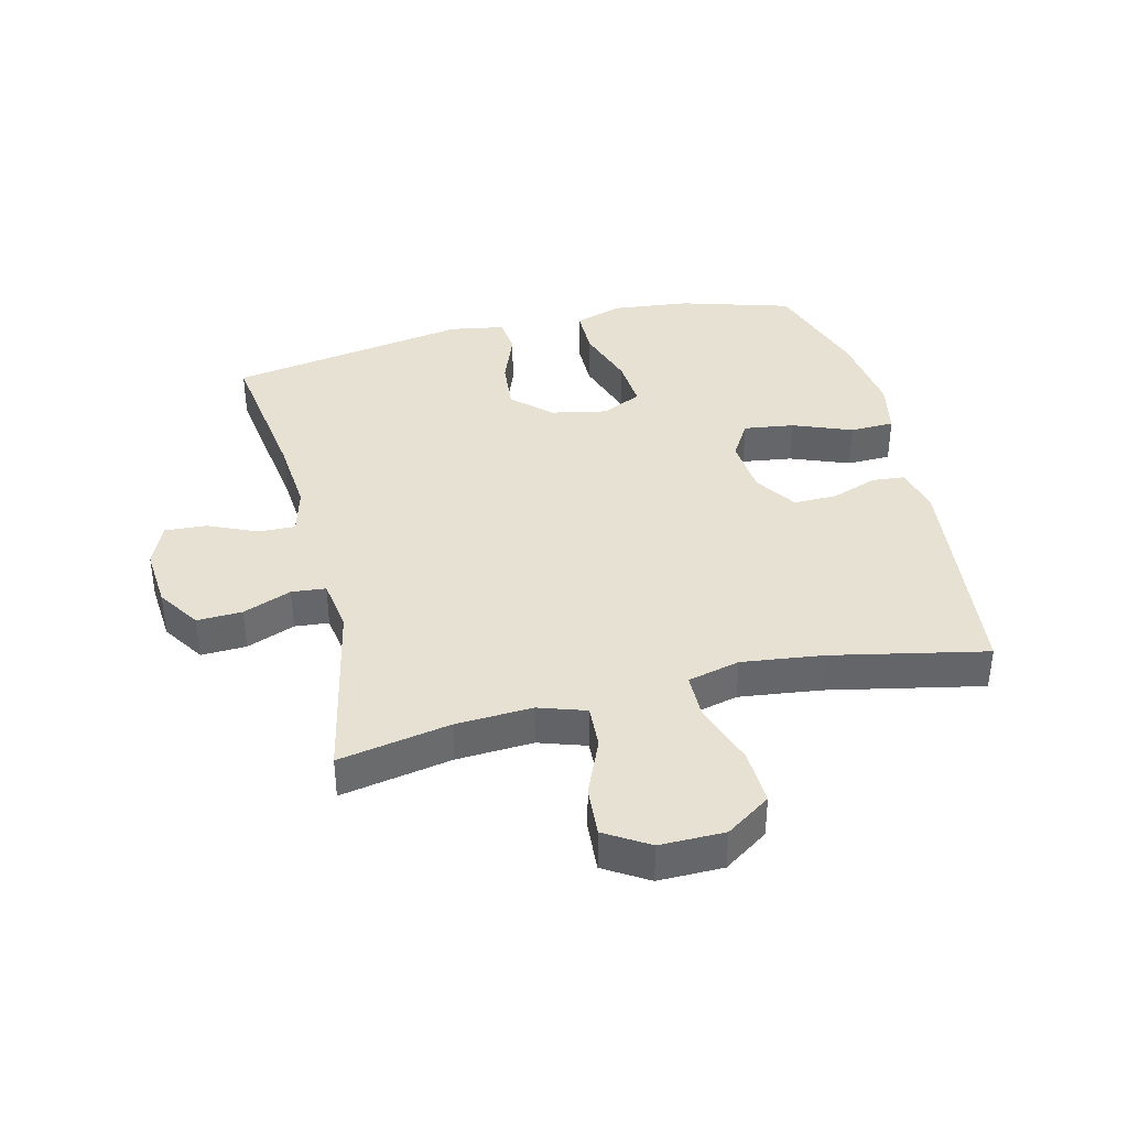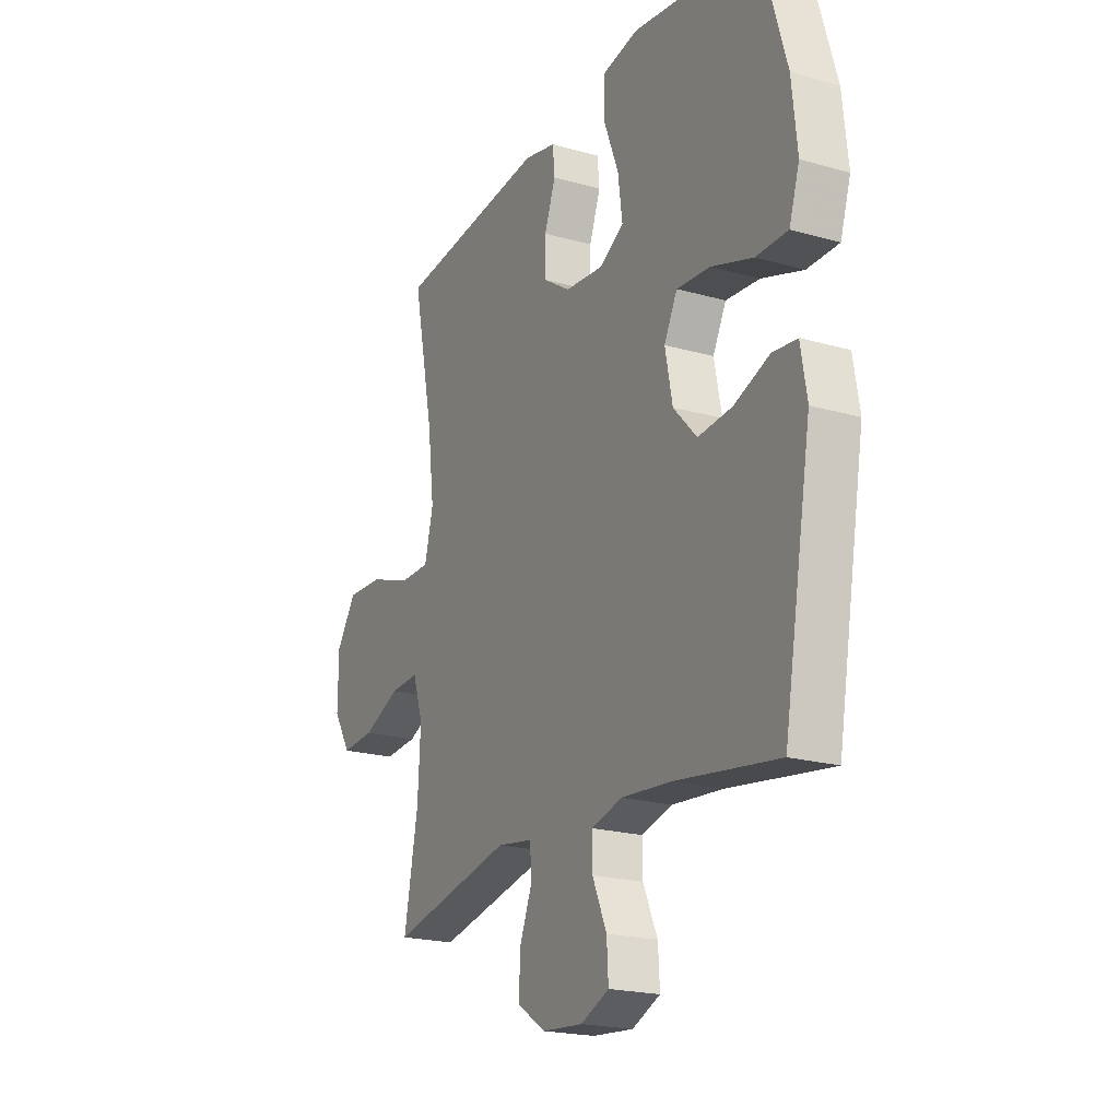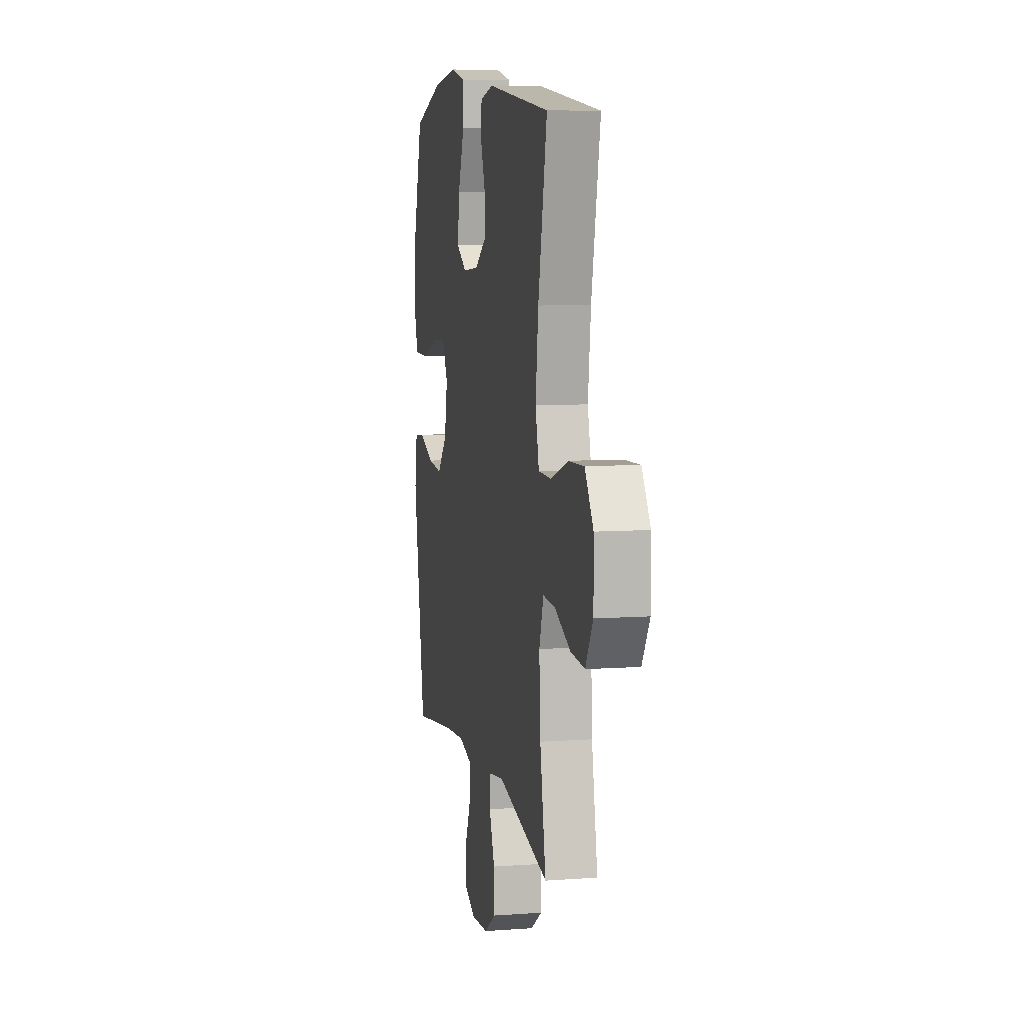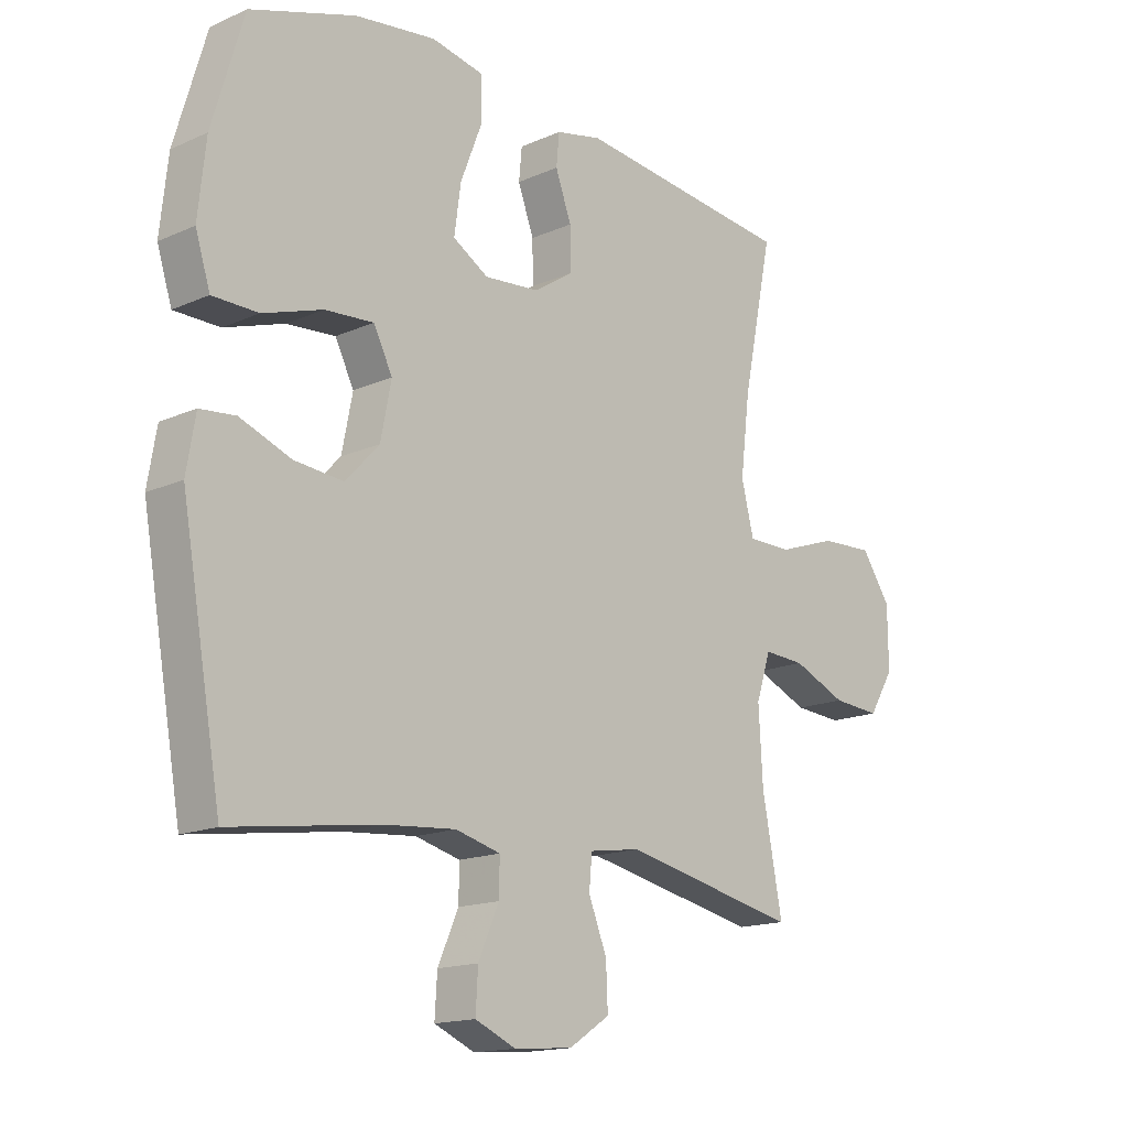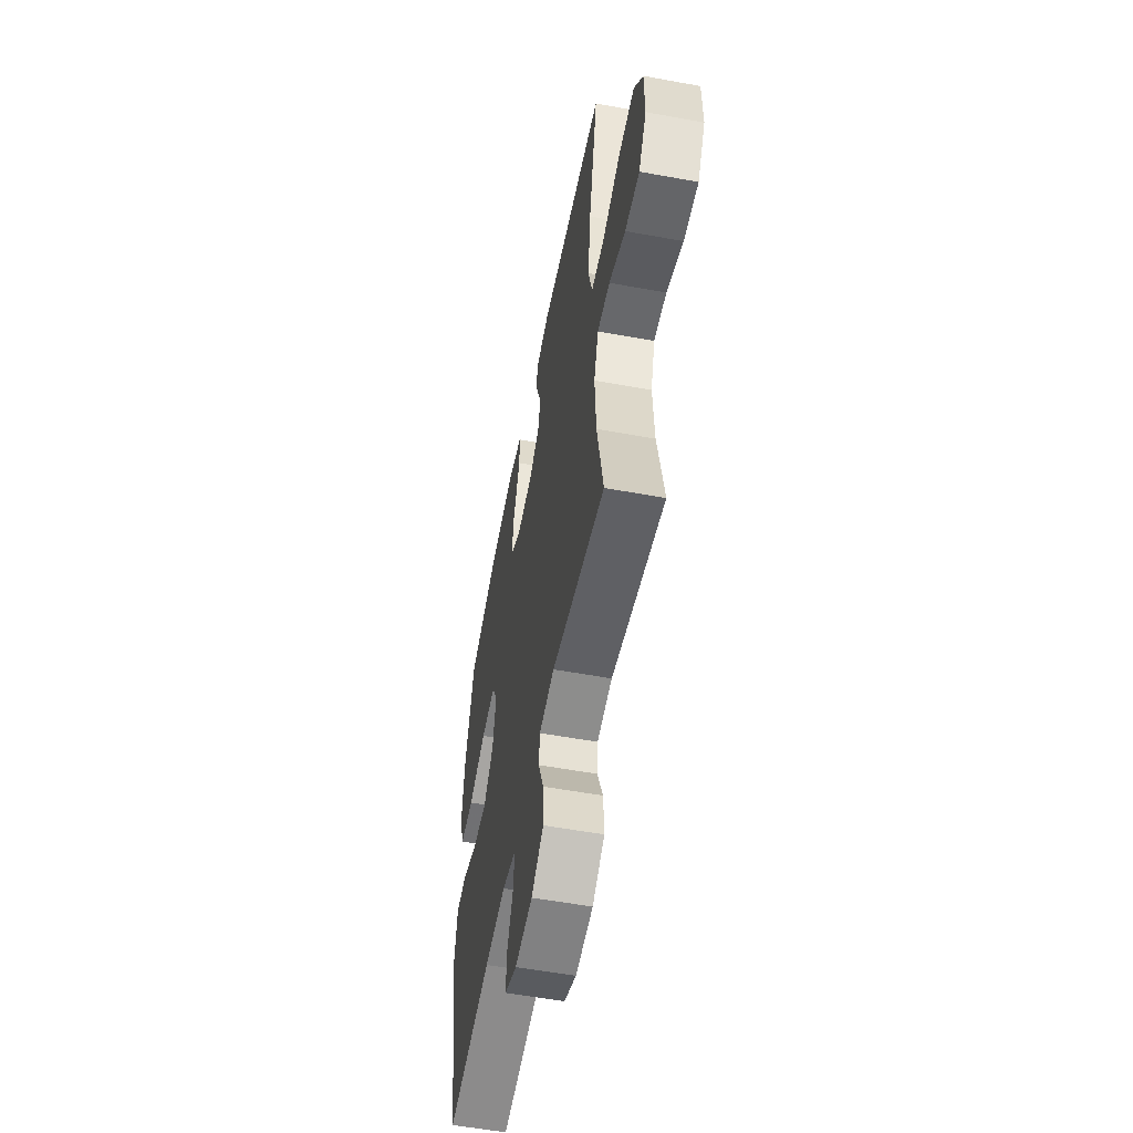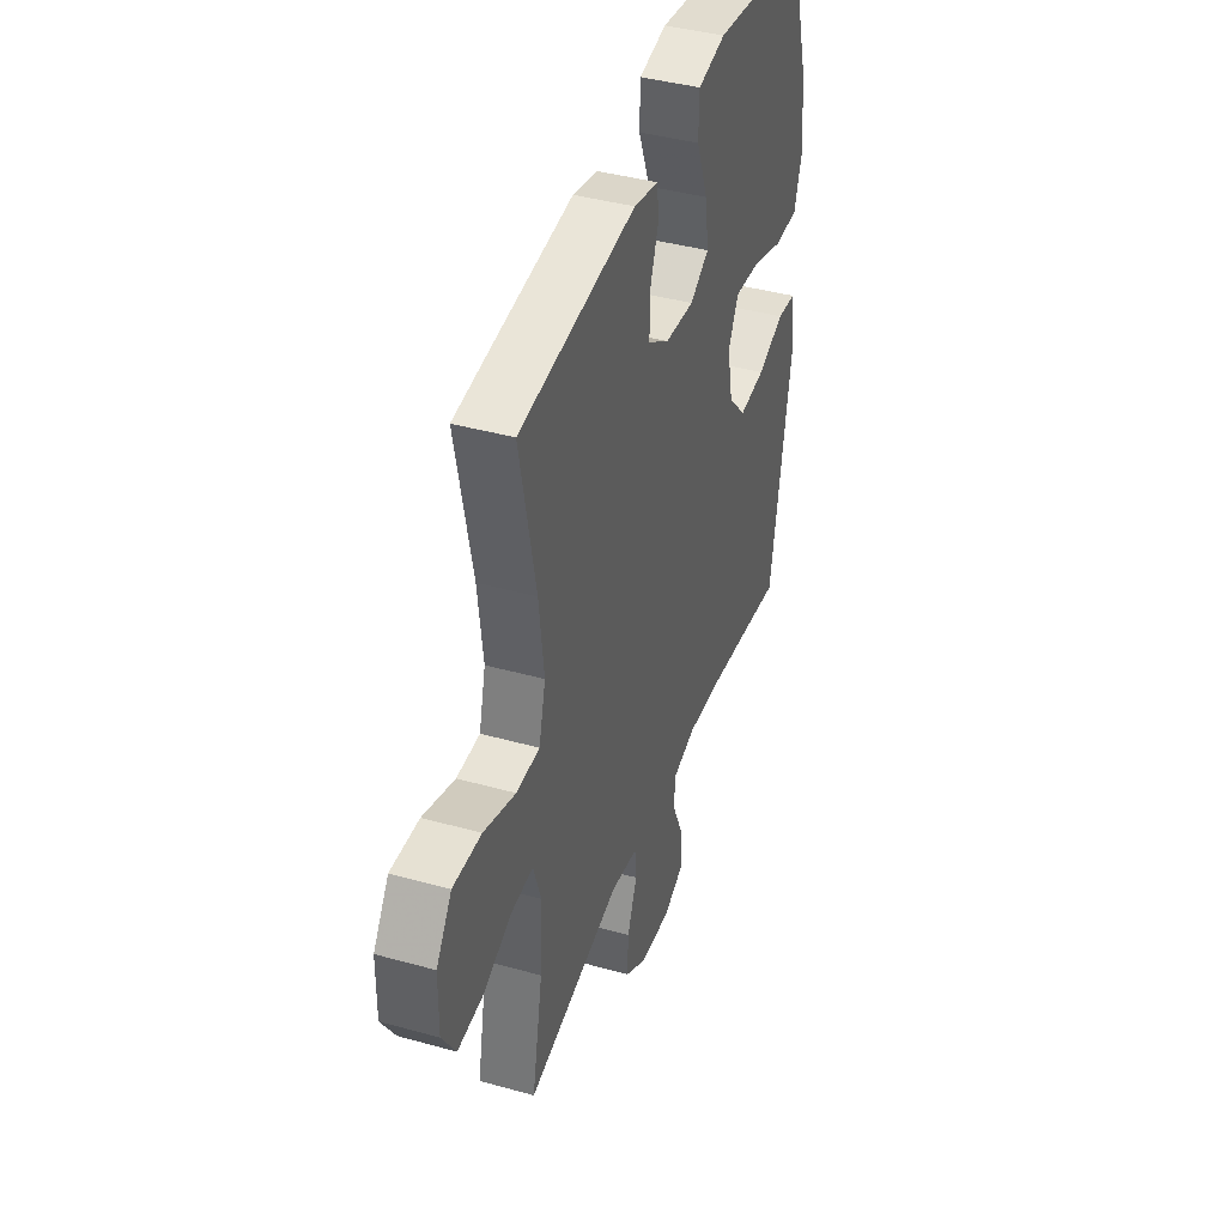
<metadata>
{"format":"obj","ext":"obj","renderer":"f3d","projection":"perspective","resolution":1024,"background":"white","views":[{"elev":38.6,"azim":-103.7,"up":"+Y"},{"elev":-20.5,"azim":62.6,"up":"+Z"},{"elev":8.0,"azim":-101.3,"up":"+Z"},{"elev":-15.7,"azim":132.9,"up":"+Z"},{"elev":-55.8,"azim":-100.9,"up":"+Z"},{"elev":40.9,"azim":-71.2,"up":"+Z"}]}
</metadata>
<code>
v 0.5 0.07 0.5
v 0.553 0.07 0.32
v 0.566 0.07 0.198
v 0.541 0.07 0.119
v 0.464 0.07 0.118
v 0.363 0.07 0.151
v 0.281 0.07 0.157
v 0.249 0.07 0.094
v 0.267 0.07 0.003
v 0.324 0.07 -0.058
v 0.407 0.07 -0.05
v 0.493 0.07 -0.017
v 0.553 0.07 -0.023
v 0.568 0.07 -0.112
v 0.5 0.07 -0.5
v 0.249 0.07 -0.464
v 0.129 0.07 -0.454
v 0.053 0.07 -0.474
v 0.054 0.07 -0.533
v 0.089 0.07 -0.612
v 0.093 0.07 -0.679
v 0.024 0.07 -0.709
v -0.075 0.07 -0.701
v -0.144 0.07 -0.656
v -0.141 0.07 -0.583
v -0.11 0.07 -0.505
v -0.115 0.07 -0.45
v -0.201 0.07 -0.437
v -0.5 0.07 -0.5
v -0.466 0.07 -0.321
v -0.459 0.07 -0.198
v -0.484 0.07 -0.122
v -0.554 0.07 -0.126
v -0.645 0.07 -0.165
v -0.726 0.07 -0.171
v -0.769 0.07 -0.101
v -0.768 0.07 0.003
v -0.719 0.07 0.075
v -0.629 0.07 0.071
v -0.528 0.07 0.036
v -0.454 0.07 0.037
v -0.433 0.07 0.121
v -0.449 0.07 0.252
v -0.5 0.07 0.5
v -0.131 0.07 0.542
v -0.053 0.07 0.525
v -0.048 0.07 0.471
v -0.075 0.07 0.397
v -0.076 0.07 0.327
v -0.009 0.07 0.283
v 0.084 0.07 0.275
v 0.144 0.07 0.311
v 0.133 0.07 0.392
v 0.096 0.07 0.487
v 0.098 0.07 0.558
v 0.186 0.07 0.576
v 0.322 0.07 0.558
v 0.5 0 0.5
v 0.553 0 0.32
v 0.566 0 0.198
v 0.541 0 0.119
v 0.464 0 0.118
v 0.363 0 0.151
v 0.281 0 0.157
v 0.249 0 0.094
v 0.267 0 0.003
v 0.324 0 -0.058
v 0.407 0 -0.05
v 0.493 0 -0.017
v 0.553 0 -0.023
v 0.568 0 -0.112
v 0.5 0 -0.5
v 0.249 0 -0.464
v 0.129 0 -0.454
v 0.053 0 -0.474
v 0.054 0 -0.533
v 0.089 0 -0.612
v 0.093 0 -0.679
v 0.024 0 -0.709
v -0.075 0 -0.701
v -0.144 0 -0.656
v -0.141 0 -0.583
v -0.11 0 -0.505
v -0.115 0 -0.45
v -0.201 0 -0.437
v -0.5 0 -0.5
v -0.466 0 -0.321
v -0.459 0 -0.198
v -0.484 0 -0.122
v -0.554 0 -0.126
v -0.645 0 -0.165
v -0.726 0 -0.171
v -0.769 0 -0.101
v -0.768 0 0.003
v -0.719 0 0.075
v -0.629 0 0.071
v -0.528 0 0.036
v -0.454 0 0.037
v -0.433 0 0.121
v -0.449 0 0.252
v -0.5 0 0.5
v -0.131 0 0.542
v -0.053 0 0.525
v -0.048 0 0.471
v -0.075 0 0.397
v -0.076 0 0.327
v -0.009 0 0.283
v 0.084 0 0.275
v 0.144 0 0.311
v 0.133 0 0.392
v 0.096 0 0.487
v 0.098 0 0.558
v 0.186 0 0.576
v 0.322 0 0.558
f 4 5 6
f 3 4 6
f 2 3 6
f 1 2 6
f 57 1 6
f 56 57 6
f 55 56 6
f 54 55 6
f 53 54 6
f 52 53 6 7
f 51 52 7 8
f 50 51 8 9
f 49 50 9 10
f 46 47 48
f 45 46 48
f 44 45 48
f 43 44 48
f 42 43 48 49
f 41 42 49 10
f 38 39 40
f 37 38 40
f 36 37 40
f 35 36 40
f 34 35 40
f 33 34 40
f 40 41 10
f 33 40 10
f 32 33 10
f 28 29 30
f 27 28 30 31
f 24 25 26
f 23 24 26
f 22 23 26
f 21 22 26
f 20 21 26
f 19 20 26
f 18 19 26 27
f 31 32 10
f 27 31 10
f 18 27 10
f 17 18 10
f 14 15 16
f 13 14 16
f 12 13 16
f 11 12 16
f 10 11 16 17
f 63 62 61
f 63 61 60
f 63 60 59
f 63 59 58
f 63 58 114
f 63 114 113
f 63 113 112
f 63 112 111
f 63 111 110
f 64 63 110 109
f 65 64 109 108
f 66 65 108 107
f 67 66 107 106
f 105 104 103
f 105 103 102
f 105 102 101
f 105 101 100
f 106 105 100 99
f 67 106 99 98
f 97 96 95
f 97 95 94
f 97 94 93
f 97 93 92
f 97 92 91
f 97 91 90
f 67 98 97
f 67 97 90
f 67 90 89
f 87 86 85
f 88 87 85 84
f 83 82 81
f 83 81 80
f 83 80 79
f 83 79 78
f 83 78 77
f 83 77 76
f 84 83 76 75
f 67 89 88
f 67 88 84
f 67 84 75
f 67 75 74
f 73 72 71
f 73 71 70
f 73 70 69
f 73 69 68
f 74 73 68 67
f 1 58 59 2
f 2 59 60 3
f 3 60 61 4
f 4 61 62 5
f 5 62 63 6
f 6 63 64 7
f 7 64 65 8
f 8 65 66 9
f 9 66 67 10
f 10 67 68 11
f 11 68 69 12
f 12 69 70 13
f 13 70 71 14
f 14 71 72 15
f 15 72 73 16
f 16 73 74 17
f 17 74 75 18
f 18 75 76 19
f 19 76 77 20
f 20 77 78 21
f 21 78 79 22
f 22 79 80 23
f 23 80 81 24
f 24 81 82 25
f 25 82 83 26
f 26 83 84 27
f 27 84 85 28
f 28 85 86 29
f 29 86 87 30
f 30 87 88 31
f 31 88 89 32
f 32 89 90 33
f 33 90 91 34
f 34 91 92 35
f 35 92 93 36
f 36 93 94 37
f 37 94 95 38
f 38 95 96 39
f 39 96 97 40
f 40 97 98 41
f 41 98 99 42
f 42 99 100 43
f 43 100 101 44
f 44 101 102 45
f 45 102 103 46
f 46 103 104 47
f 47 104 105 48
f 48 105 106 49
f 49 106 107 50
f 50 107 108 51
f 51 108 109 52
f 52 109 110 53
f 53 110 111 54
f 54 111 112 55
f 55 112 113 56
f 56 113 114 57
f 57 114 58 1

</code>
